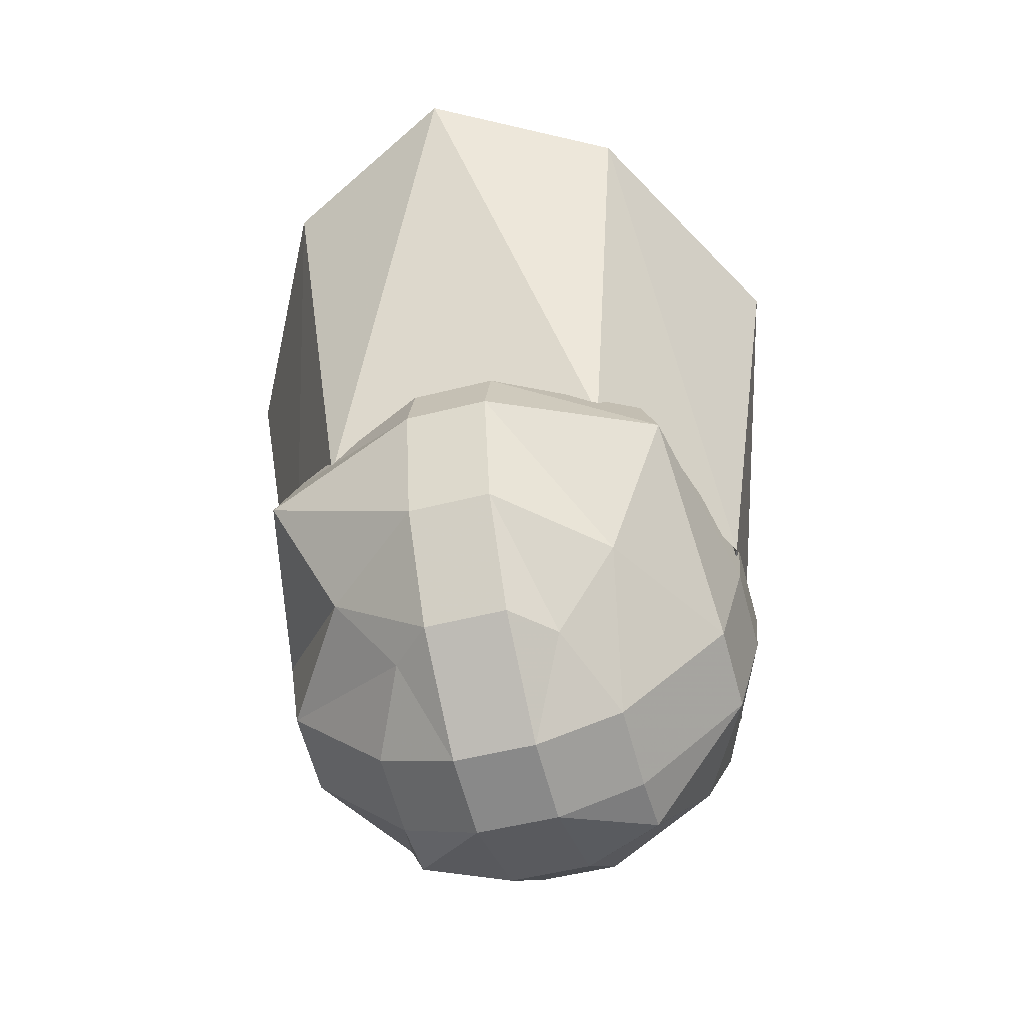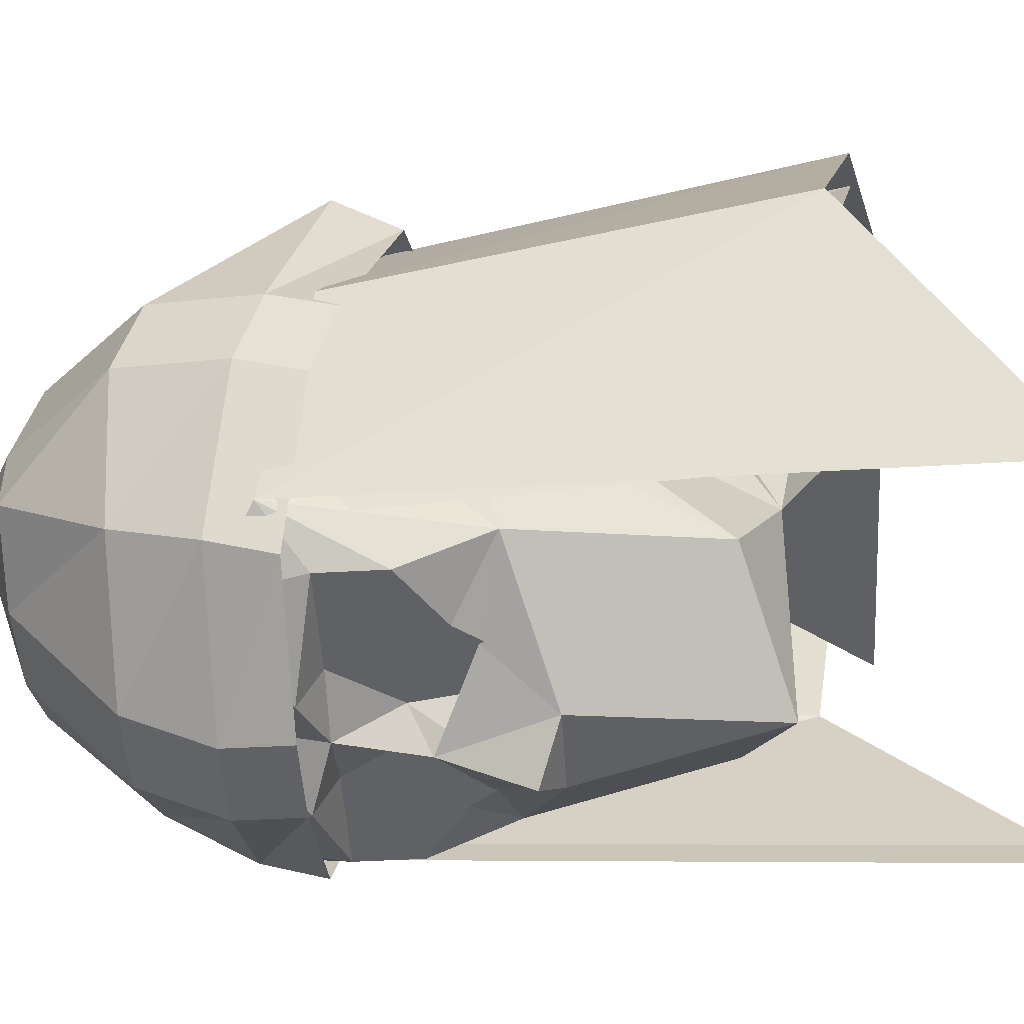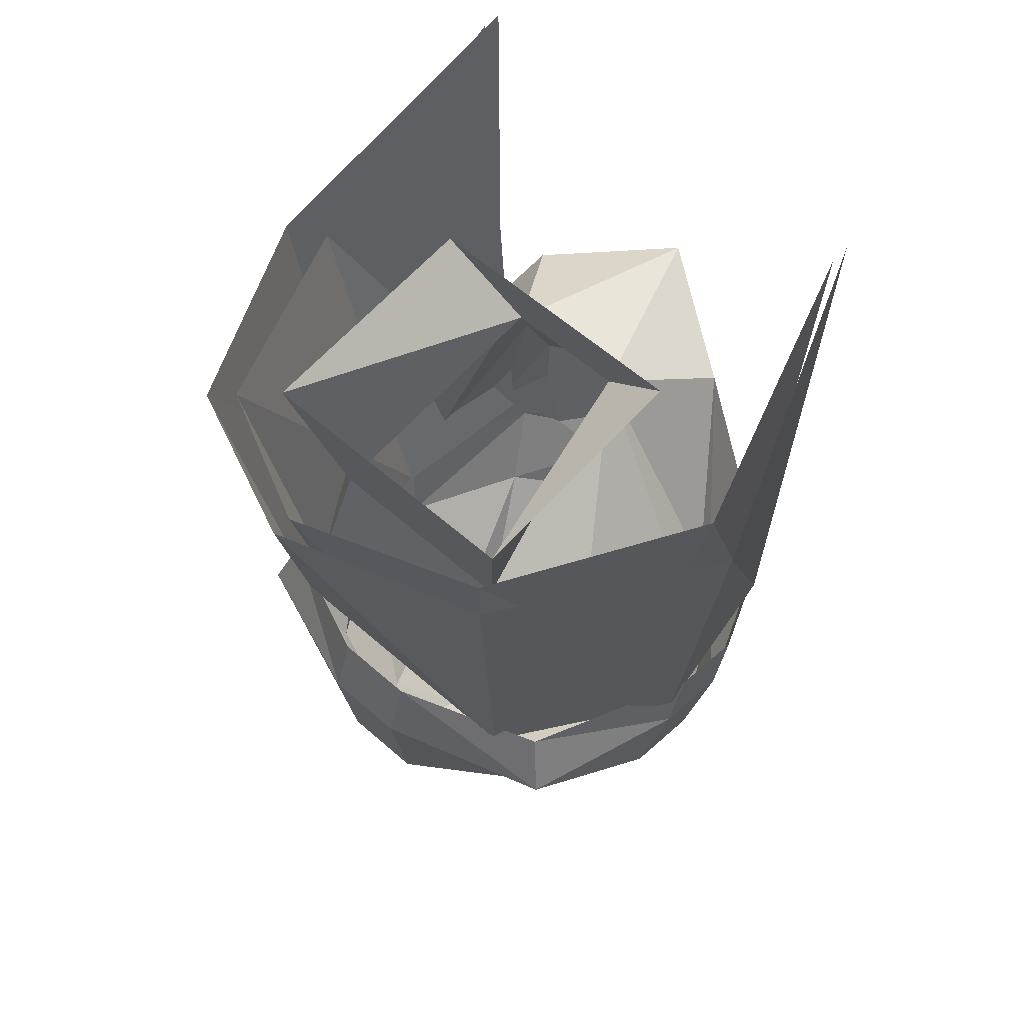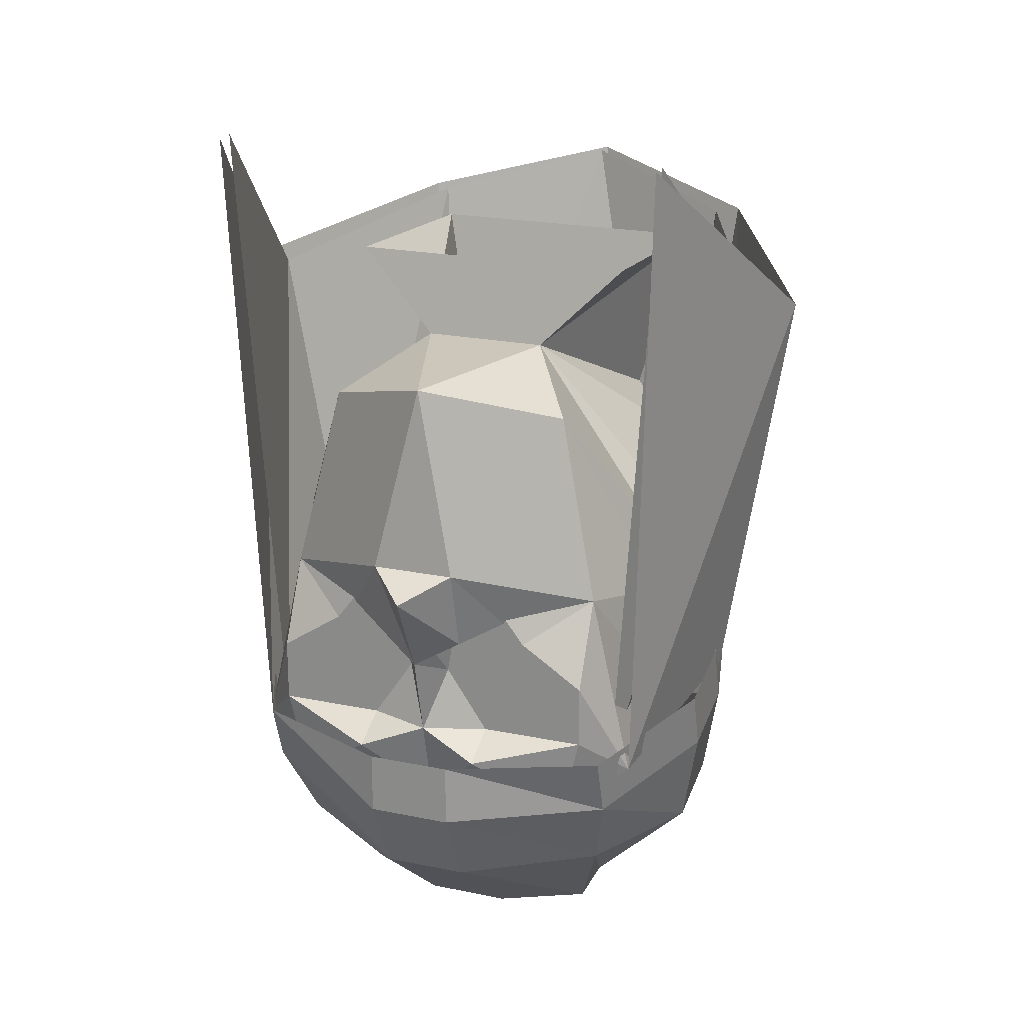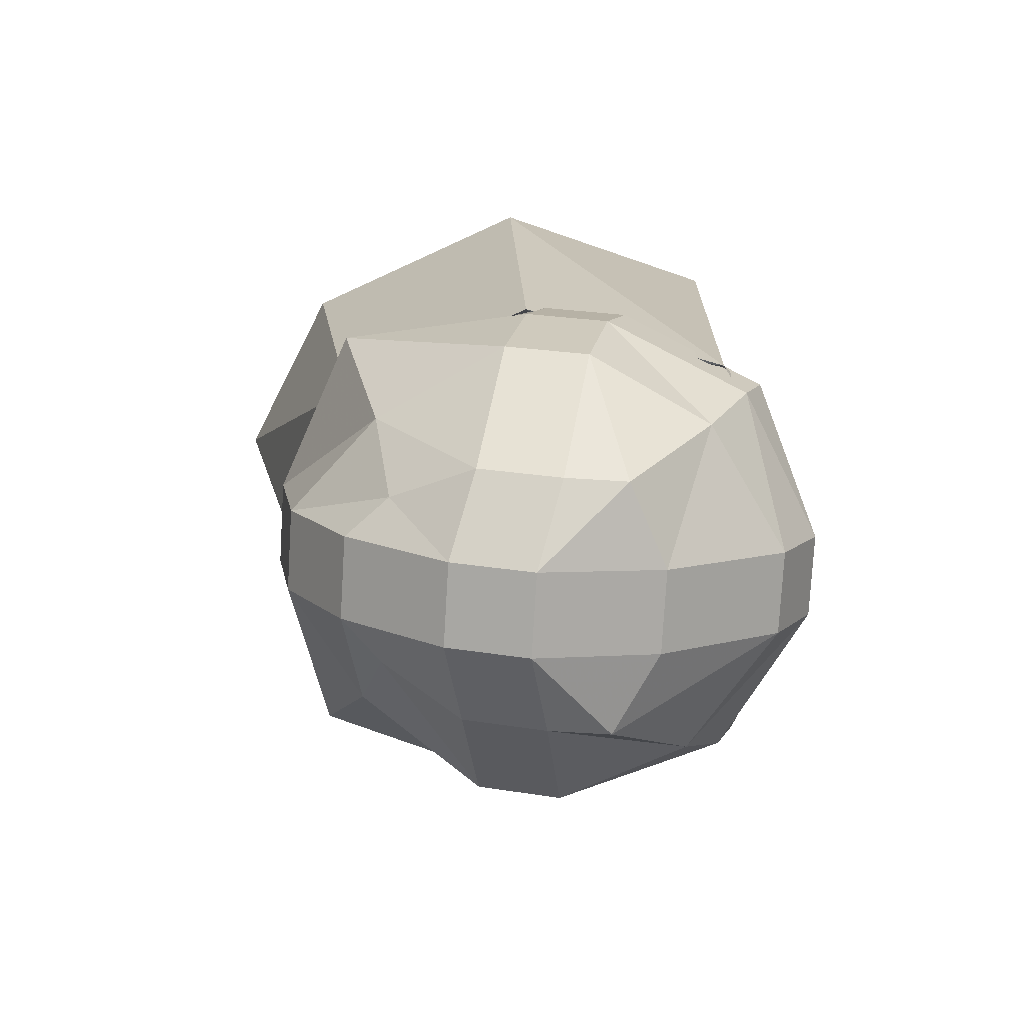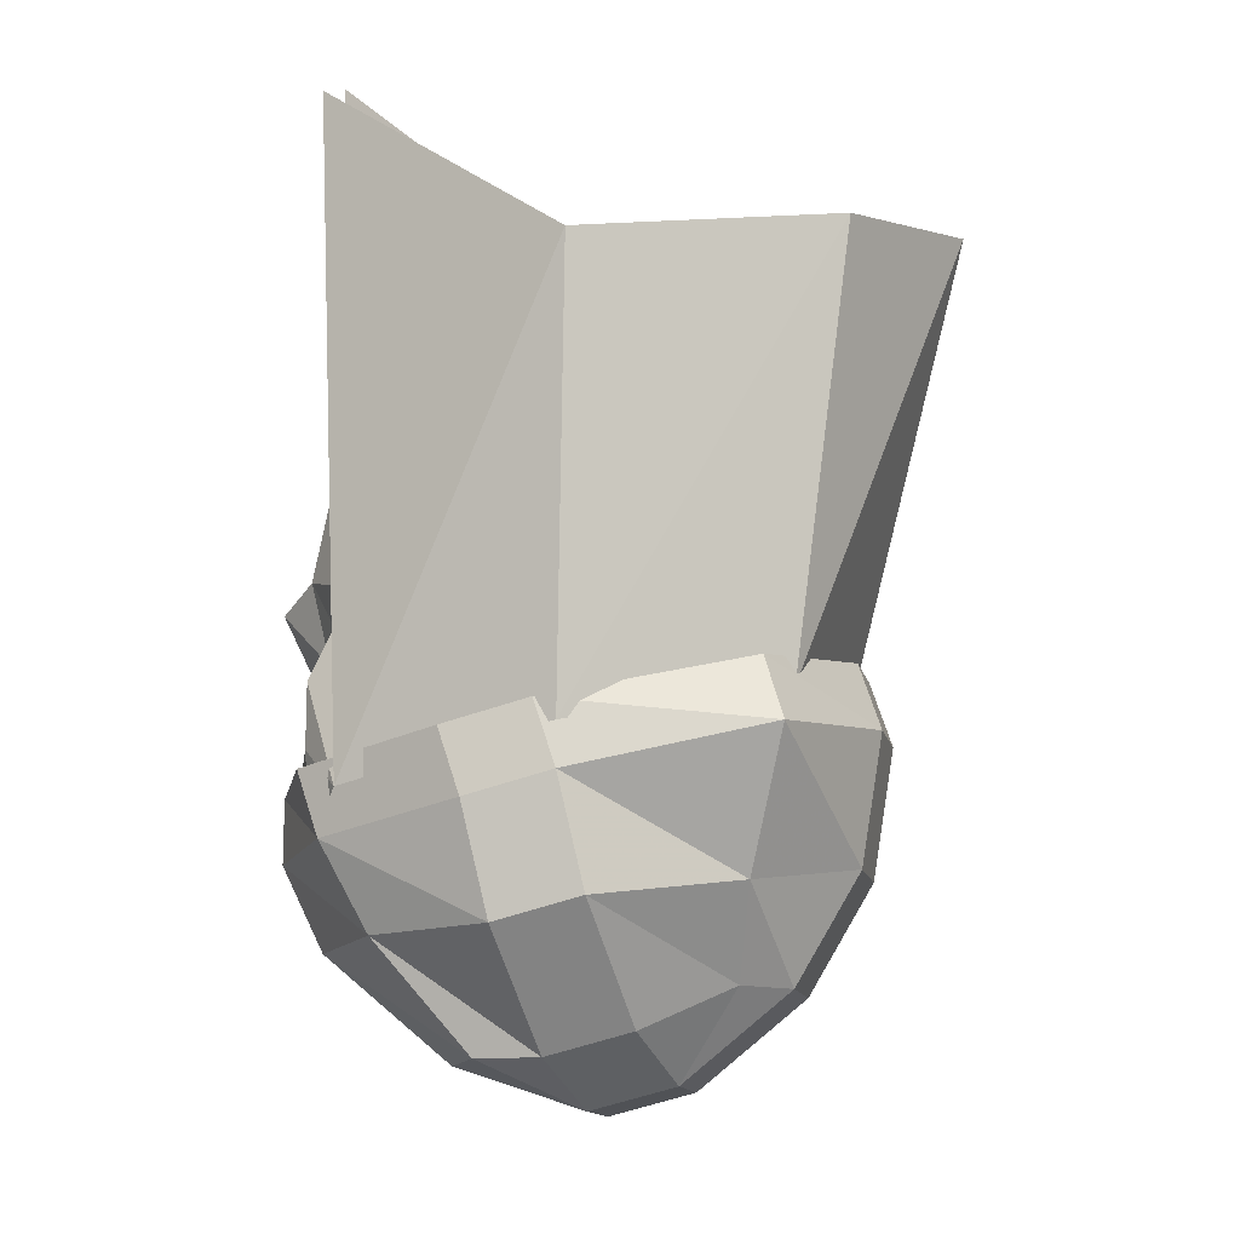
<metadata>
{"format":"obj","ext":"obj","renderer":"f3d","projection":"perspective","resolution":1024,"background":"white","views":[{"elev":-50.2,"azim":15.8,"up":"+Y"},{"elev":-48.6,"azim":93.5,"up":"+Z"},{"elev":57.9,"azim":42.5,"up":"+Y"},{"elev":21.4,"azim":-159.7,"up":"+Y"},{"elev":-77.9,"azim":86.6,"up":"+Y"},{"elev":-13.8,"azim":-77.6,"up":"+Y"}]}
</metadata>
<code>
v 0.09375 -1.453 -0.03906
v 0.1172 -1.297 -0.03125
v 0.07031 -1.281 0.05469
v 0.05469 -1.438 0.03125
v 0 -1.266 0.08594
v -0.05469 -1.438 0.03125
v -0.07031 -1.281 0.05469
v -0.09375 -1.453 -0.03906
v -0.1172 -1.297 -0.03125
v -0.07812 -1.469 -0.1172
v -0.08594 -1.227 -0.125
v 0.07812 -1.469 -0.1172
v 0.08594 -1.227 -0.125
v 0.03906 -1.422 -0.1328
v 0.0625 -1.43 -0.1328
v 0.007812 -1.43 -0.1328
v 0.03906 -1.414 -0.1328
v 0.0625 -1.398 -0.1172
v 0.0625 -1.453 -0.1328
v 0.02344 -1.453 -0.1328
v 0.02344 -1.438 -0.1328
v 0 -1.453 -0.1406
v 0 -1.422 -0.1484
v 0 -1.391 -0.1641
v 0.01562 -1.383 -0.1328
v 0.04688 -1.344 -0.1016
v 0.07812 -1.453 -0.07031
v 0.07812 -1.383 -0.05469
v 0.0625 -1.359 -0.01562
v 0.03906 -1.352 0.01562
v -0.03906 -1.352 0.01562
v -0.0625 -1.359 -0.01562
v -0.07812 -1.383 -0.05469
v -0.07812 -1.453 -0.07031
v -0.0625 -1.398 -0.1172
v -0.0625 -1.43 -0.1328
v -0.0625 -1.453 -0.1328
v -0.05469 -1.484 -0.1328
v -0.02344 -1.461 -0.1484
v 0 -1.484 -0.1328
v 0.02344 -1.461 -0.1484
v 0.05469 -1.484 -0.1328
v -0.007812 -1.43 -0.1328
v -0.03906 -1.422 -0.1328
v -0.03906 -1.414 -0.1328
v -0.01562 -1.383 -0.1328
v -0.02344 -1.453 -0.1328
v -0.02344 -1.438 -0.1328
v -0.07812 -1.391 -0.07031
v -0.04688 -1.344 -0.1016
v 0.07812 -1.391 -0.07031
v 0.02344 -1.312 -0.07031
v 0.05469 -1.289 0.03125
v -0.05469 -1.289 0.03125
v -0.02344 -1.312 -0.07031
v -0.04688 -1.328 -0.1094
v -0.07812 -1.406 -0.07812
v -0.01562 -1.383 -0.1484
v -0.03125 -1.406 -0.1328
v -0.01562 -1.414 -0.1406
v 0.01562 -1.383 -0.1484
v 0.01562 -1.414 -0.1406
v 0.03125 -1.406 -0.1328
v 0.04688 -1.328 -0.1094
v 0.07812 -1.406 -0.07812
v 0.05469 -1.281 -0.0625
v -0.05469 -1.281 -0.0625
v -0.07031 -1.453 -0.03906
v -0.07031 -1.469 -0.1172
v -0.1016 -1.297 -0.03906
v -0.08594 -1.227 -0.1172
v 0.1016 -1.297 -0.03906
v 0.07031 -1.469 -0.1172
v 0.07031 -1.453 -0.03906
v 0.08594 -1.227 -0.1172
v 0.0625 -1.281 0.04688
v 0.07031 -1.453 -0.04688
v 0.04688 -1.438 0.02344
v 0 -1.266 0.07812
v -0.04688 -1.438 0.02344
v -0.0625 -1.281 0.04688
v -0.07031 -1.453 -0.04688
v 0.01562 -1.562 -0.01562
v 0.01562 -1.57 -0.04688
v 0.04688 -1.555 -0.05469
v 0.04688 -1.547 -0.02344
v 0.03125 -1.531 0.007812
v 0.01562 -1.531 0.02344
v -0.01562 -1.562 -0.01562
v -0.01562 -1.57 -0.04688
v 0.01562 -1.555 -0.09375
v 0.04688 -1.555 -0.07812
v 0.08594 -1.516 -0.0625
v 0.08594 -1.508 -0.03125
v 0.05469 -1.5 0.01562
v 0.01562 -1.492 0.04688
v -0.01562 -1.531 0.02344
v -0.03125 -1.531 0.007812
v -0.04688 -1.547 -0.02344
v -0.04688 -1.555 -0.05469
v -0.04688 -1.555 -0.07812
v -0.01562 -1.555 -0.09375
v -0.01562 -1.516 -0.1406
v 0.01562 -1.516 -0.1406
v 0.0625 -1.516 -0.1094
v 0.09375 -1.477 -0.07031
v 0.09375 -1.469 -0.03906
v 0.07812 -1.453 0.03125
v 0.01562 -1.445 0.05469
v -0.01562 -1.492 0.04688
v -0.05469 -1.5 0.01562
v -0.08594 -1.508 -0.03125
v -0.08594 -1.516 -0.0625
v -0.0625 -1.516 -0.1094
v 0.09375 -1.453 -0.07812
v 0.09375 -1.445 -0.04688
v 0.07031 -1.43 0.02344
v 0.01562 -1.422 0.04688
v -0.01562 -1.422 0.04688
v -0.01562 -1.445 0.05469
v -0.07812 -1.453 0.03125
v -0.09375 -1.469 -0.03906
v -0.09375 -1.477 -0.07031
v -0.07031 -1.484 -0.125
v -0.01562 -1.484 -0.1562
v 0.01562 -1.484 -0.1562
v 0.07031 -1.484 -0.125
v 0.07031 -1.461 -0.1328
v 0.01562 -1.461 -0.1562
v -0.01562 -1.461 -0.1562
v -0.07031 -1.461 -0.1328
v -0.09375 -1.453 -0.07812
v -0.09375 -1.445 -0.04688
v -0.07031 -1.43 0.02344
v 0 -1.312 -0.1406
f 1 2 3
f 1 3 4
f 4 3 5
f 4 5 6
f 6 5 7
f 6 7 8
f 8 7 9
f 8 9 10
f 10 9 11
f 12 13 2
f 12 2 1
f 14 15 16
f 15 21 16
f 43 36 44
f 43 48 36
f 14 16 17
f 14 17 15
f 15 17 18
f 15 18 12
f 15 12 19
f 15 19 20
f 15 20 21
f 16 21 20
f 16 20 22
f 16 22 23
f 16 23 24
f 16 24 25
f 16 25 17
f 17 25 18
f 18 25 26
f 18 26 27
f 18 27 12
f 12 27 1
f 1 27 28
f 1 28 29
f 1 29 4
f 4 29 30
f 4 30 31
f 4 31 6
f 6 31 32
f 6 32 8
f 8 32 33
f 8 33 34
f 8 34 10
f 10 34 35
f 10 35 36
f 10 36 37
f 10 37 38
f 38 37 39
f 38 39 40
f 40 39 22
f 40 22 41
f 40 41 42
f 42 41 19
f 42 19 12
f 43 44 45
f 43 45 46
f 43 46 24
f 43 24 23
f 43 23 22
f 43 22 47
f 43 47 48
f 36 48 47
f 36 47 37
f 37 47 39
f 39 47 22
f 34 33 49
f 34 49 50
f 34 50 35
f 35 50 46
f 35 46 45
f 35 45 36
f 36 45 44
f 51 28 27
f 51 27 26
f 29 52 30
f 30 52 53
f 30 53 54
f 30 54 31
f 31 54 55
f 31 55 32
f 32 55 33
f 28 52 29
f 20 41 22
f 41 20 19
f 66 53 52
f 66 52 67
f 67 52 55
f 67 55 54
f 33 55 49
f 49 55 56
f 49 56 57
f 57 56 35
f 35 56 58
f 35 58 59
f 59 58 60
f 60 58 24
f 60 24 23
f 23 24 61
f 23 61 62
f 62 61 63
f 63 61 18
f 18 61 64
f 18 64 65
f 65 64 51
f 51 64 52
f 51 52 28
f 58 61 24
f 61 58 135
f 61 135 64
f 64 135 52
f 52 135 55
f 55 135 56
f 56 135 58
f 68 69 70
f 70 69 71
f 72 73 74
f 73 72 75
f 76 72 77
f 76 77 78
f 76 78 79
f 79 78 80
f 79 80 81
f 81 80 82
f 81 82 70
f 83 84 85
f 83 85 86
f 83 88 89
f 83 89 84
f 84 89 90
f 84 90 91
f 85 93 86
f 86 93 94
f 88 96 97
f 88 97 89
f 89 99 90
f 90 99 100
f 90 102 91
f 91 102 103
f 91 103 104
f 93 106 94
f 94 106 107
f 96 109 110
f 96 110 97
f 99 112 100
f 100 112 113
f 106 115 116
f 106 116 107
f 107 116 117
f 107 117 108
f 108 117 118
f 108 118 109
f 109 118 119
f 109 119 120
f 109 120 110
f 112 122 113
f 113 122 123
f 103 125 104
f 104 125 126
f 106 127 115
f 115 127 128
f 128 127 126
f 128 126 129
f 129 126 125
f 129 125 130
f 130 125 124
f 130 124 131
f 131 124 123
f 131 123 132
f 132 123 122
f 132 122 133
f 133 122 121
f 133 121 134
f 134 121 120
f 134 120 119
f 83 86 87
f 83 87 88
f 84 91 92
f 84 92 85
f 85 92 93
f 86 94 95
f 86 95 87
f 87 95 96
f 87 96 88
f 89 97 98
f 89 98 99
f 90 100 101
f 90 101 102
f 91 104 105
f 91 105 92
f 92 105 93
f 93 105 106
f 94 107 108
f 94 108 95
f 95 108 109
f 95 109 96
f 97 110 111
f 97 111 98
f 98 111 112
f 98 112 99
f 100 113 114
f 100 114 101
f 101 114 103
f 101 103 102
f 110 120 121
f 110 121 111
f 111 121 122
f 111 122 112
f 113 123 124
f 113 124 114
f 114 124 125
f 114 125 103
f 104 126 127
f 104 127 105
f 105 127 106

</code>
